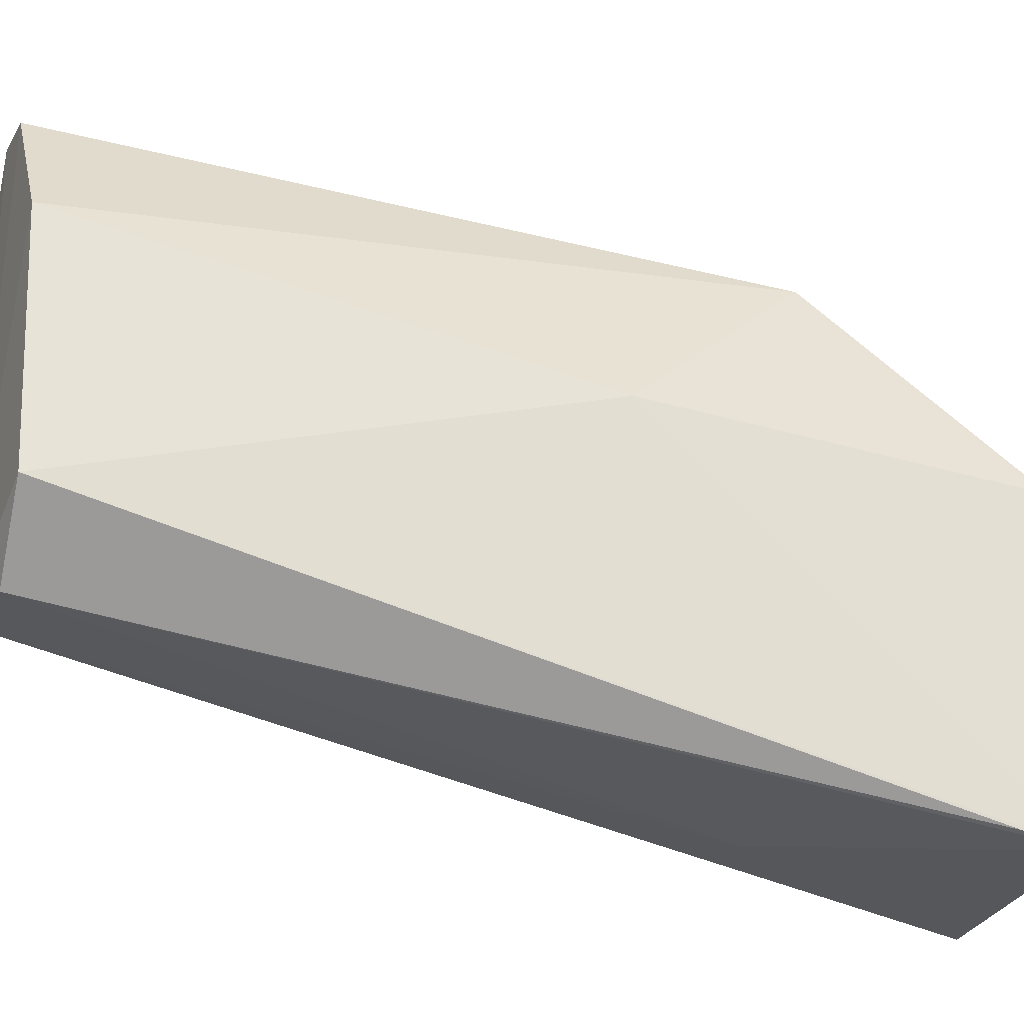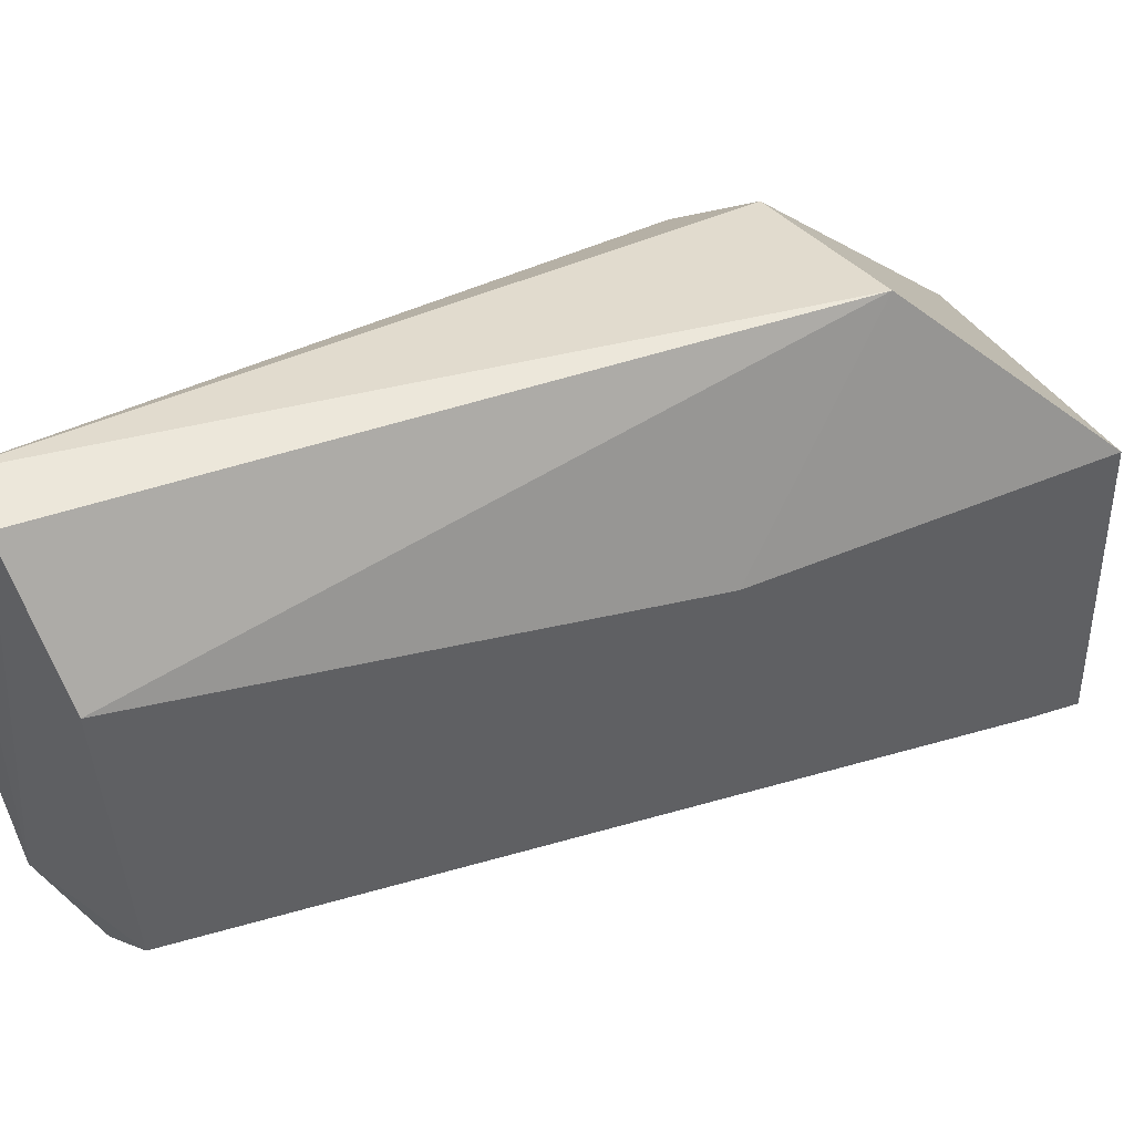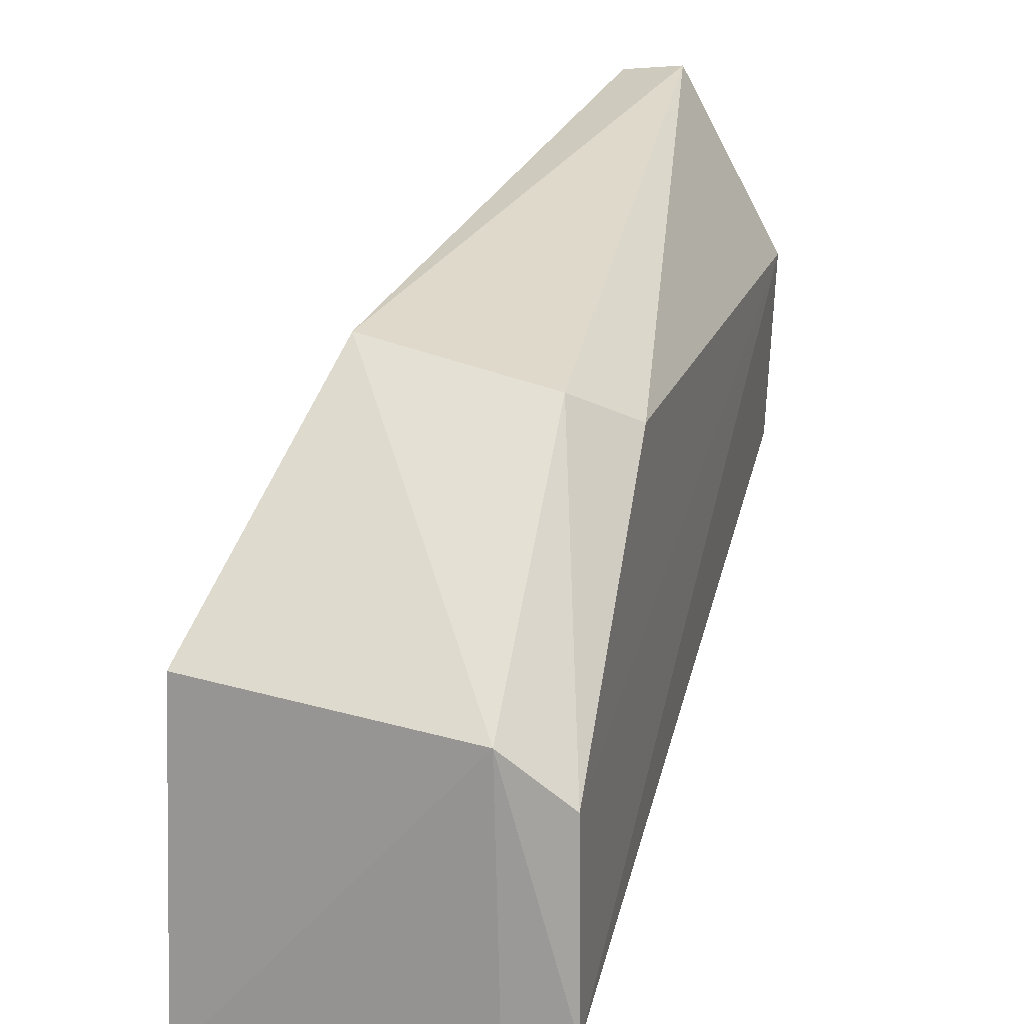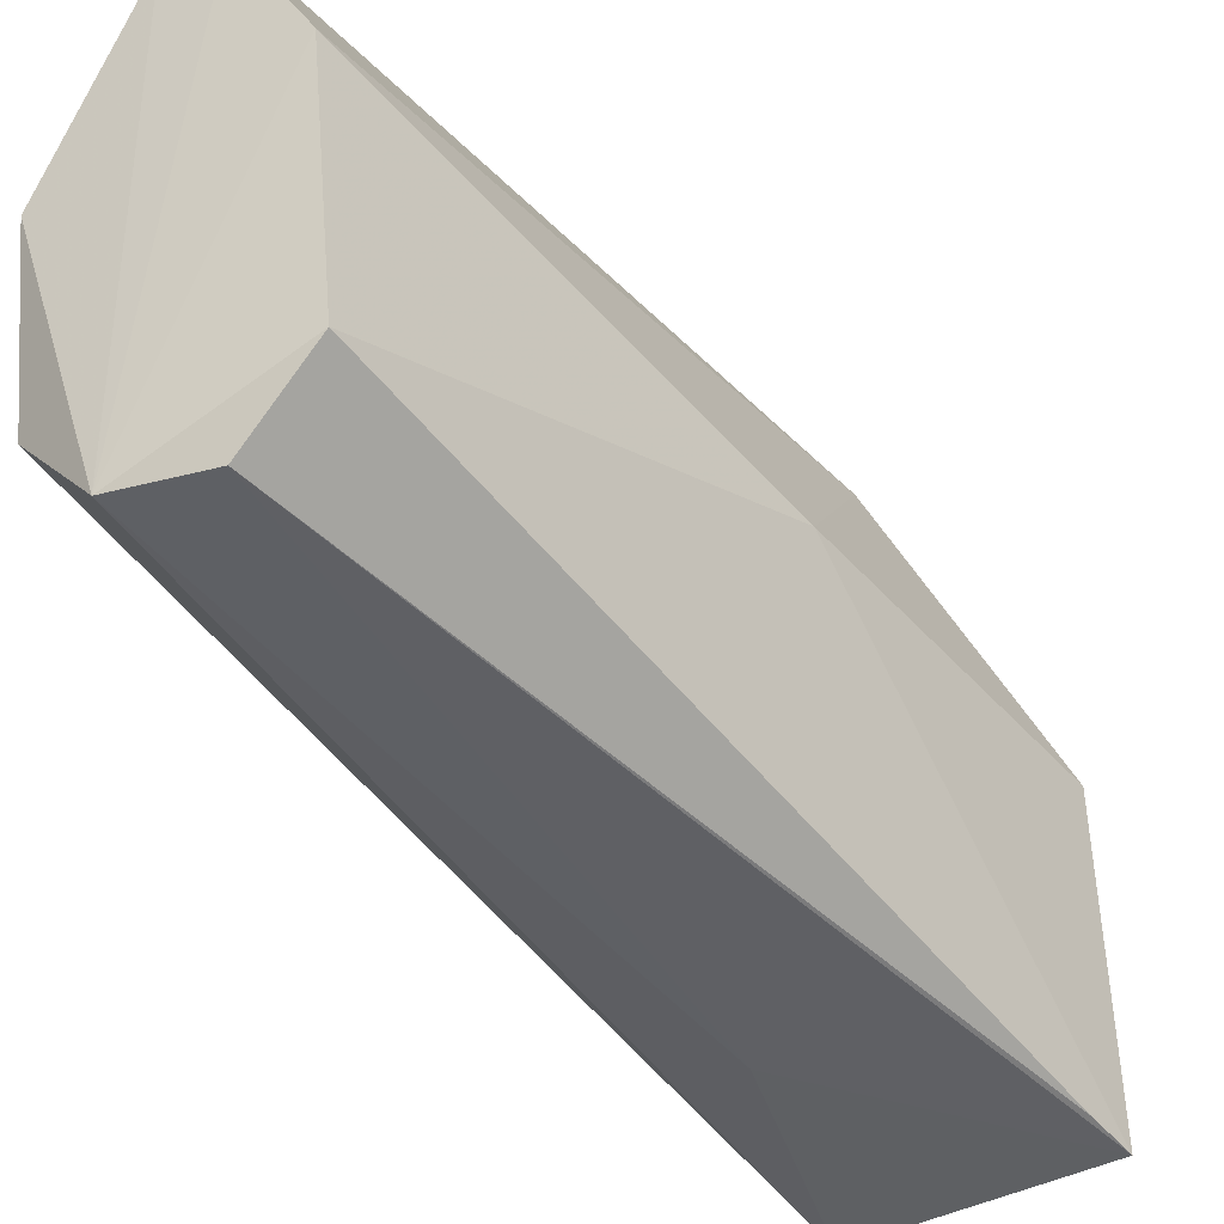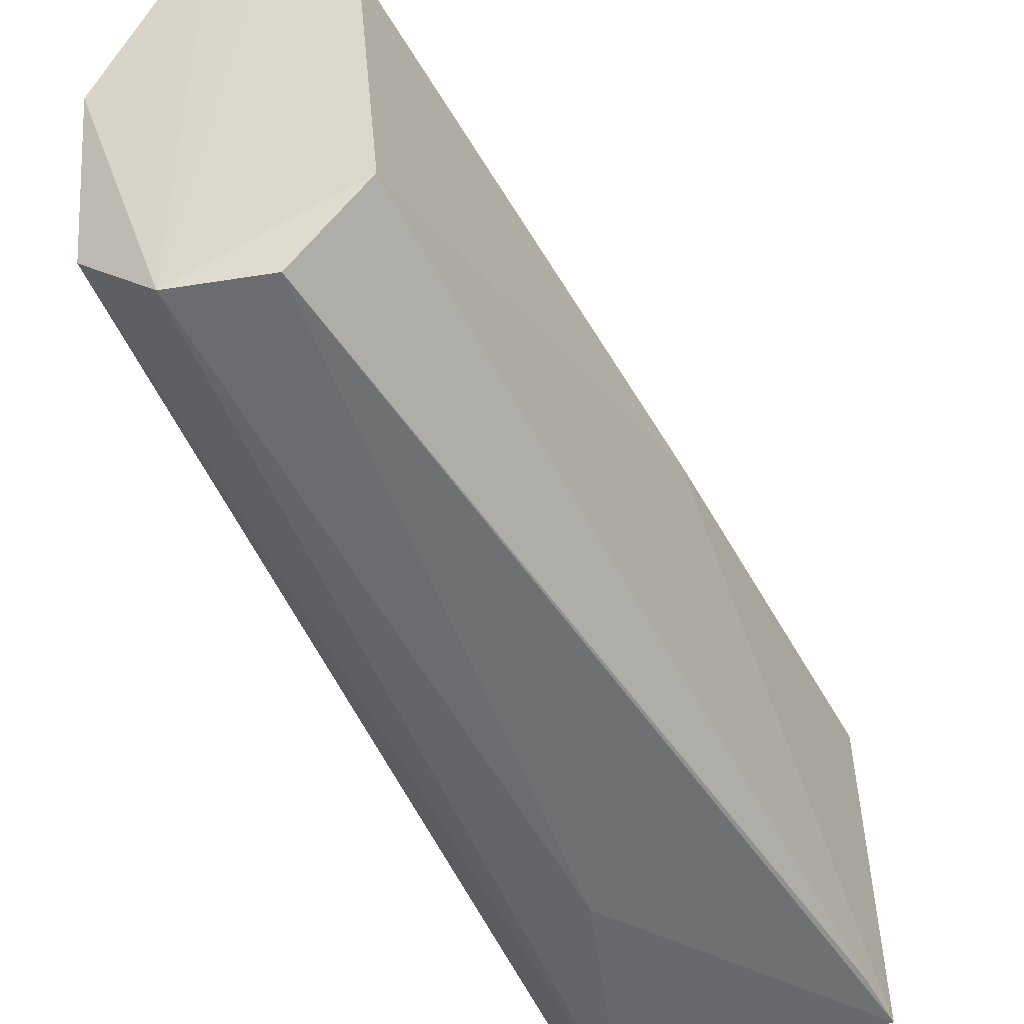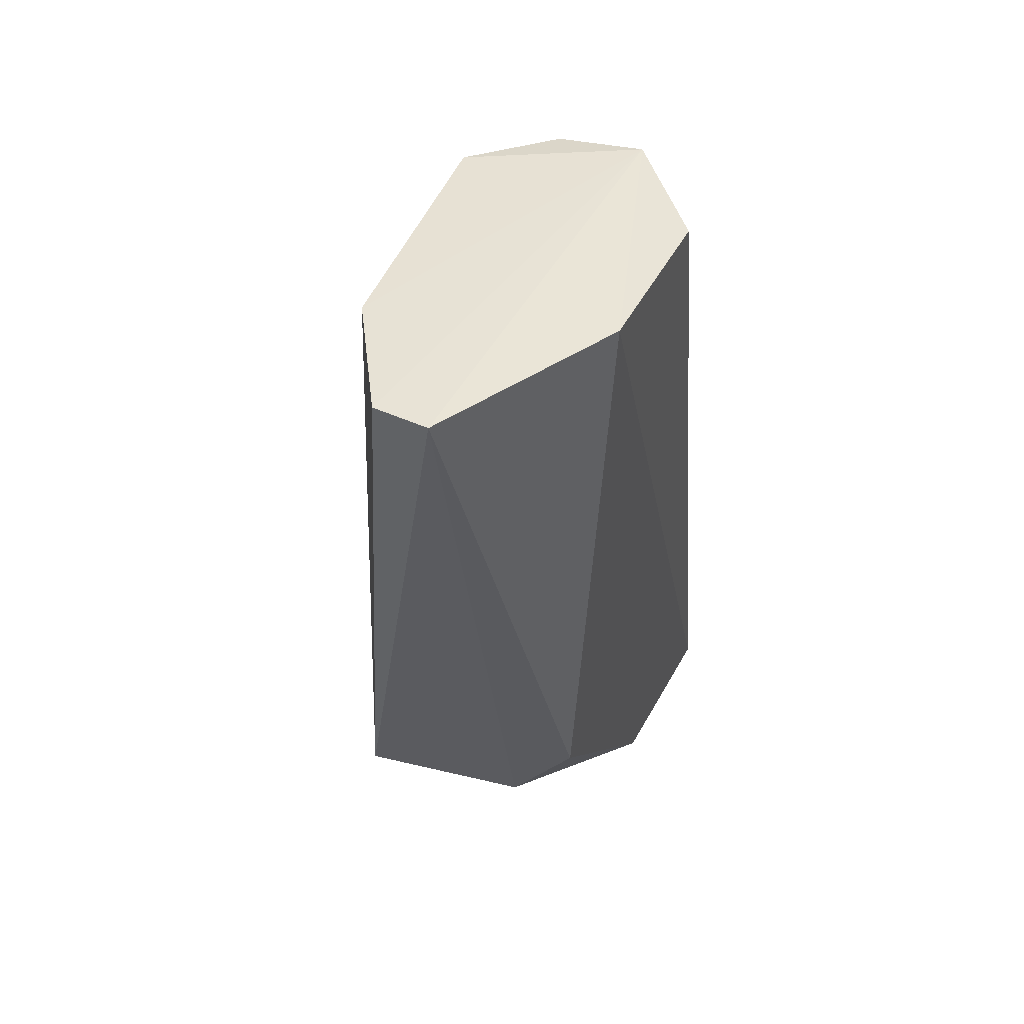
<metadata>
{"format":"obj","ext":"obj","renderer":"f3d","projection":"perspective","resolution":1024,"background":"white","views":[{"elev":-22.9,"azim":71.9,"up":"+Y"},{"elev":49.4,"azim":54.5,"up":"+Y"},{"elev":18.2,"azim":-168.2,"up":"+Y"},{"elev":-32.7,"azim":33.6,"up":"+Y"},{"elev":-42.2,"azim":23.7,"up":"+Y"},{"elev":46.6,"azim":-153.8,"up":"+Z"}]}
</metadata>
<code>
v 0.009032 0.05819 0.01983
v 0.01123 0.05011 0.01959
v 0.01301 0.05147 0.0008811
v 0.007695 0.05081 0.000427
v 0.005768 0.05036 0.01964
v 0.01327 0.04459 0.000882
v 0.01101 0.05604 0.004906
v 0.01071 0.05559 0.01968
v 0.007628 0.04858 0.01997
v 0.006261 0.05451 0.005805
v 0.01237 0.0526 0.008866
v 0.007566 0.04434 0.0005283
v 0.005624 0.05429 0.02001
v 0.009638 0.04853 0.01957
v 0.007431 0.05524 0.004755
v 0.00634 0.04584 0.0005616
v 0.007763 0.05829 0.01992
v 0.01314 0.04488 0.002051
v 0.009005 0.04538 0.00562
v 0.006388 0.04977 0.0006413
f 6 4 3
f 7 3 4
f 8 7 1
f 9 8 1
f 9 2 8
f 11 6 3
f 11 2 6
f 11 8 2
f 11 3 7
f 11 7 8
f 12 4 6
f 12 9 5
f 13 5 9
f 14 2 9
f 15 7 4
f 16 4 12
f 16 12 5
f 16 5 13
f 17 13 9
f 17 9 1
f 17 10 13
f 17 15 10
f 17 1 7
f 17 7 15
f 18 14 6
f 18 6 2
f 18 2 14
f 19 12 6
f 19 6 14
f 19 14 9
f 19 9 12
f 20 15 4
f 20 10 15
f 20 4 16
f 20 16 13
f 20 13 10

</code>
